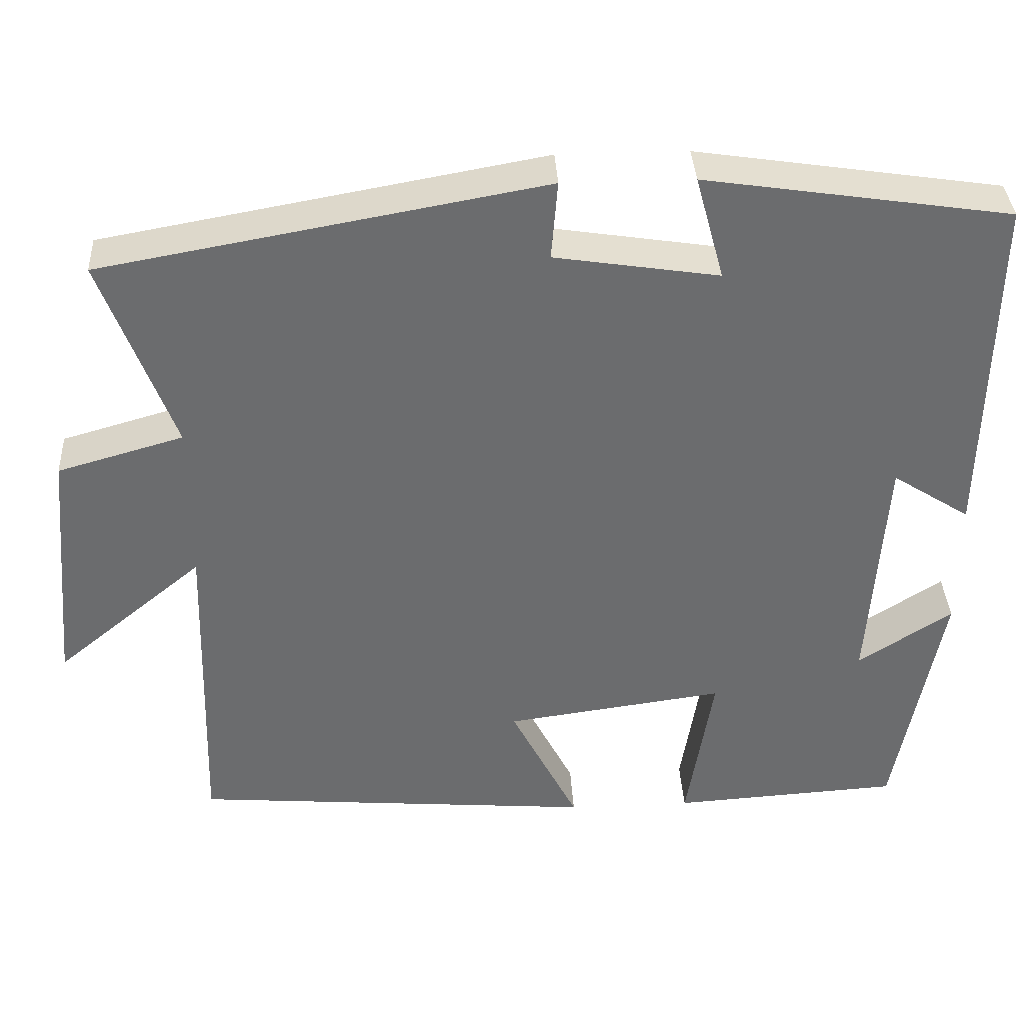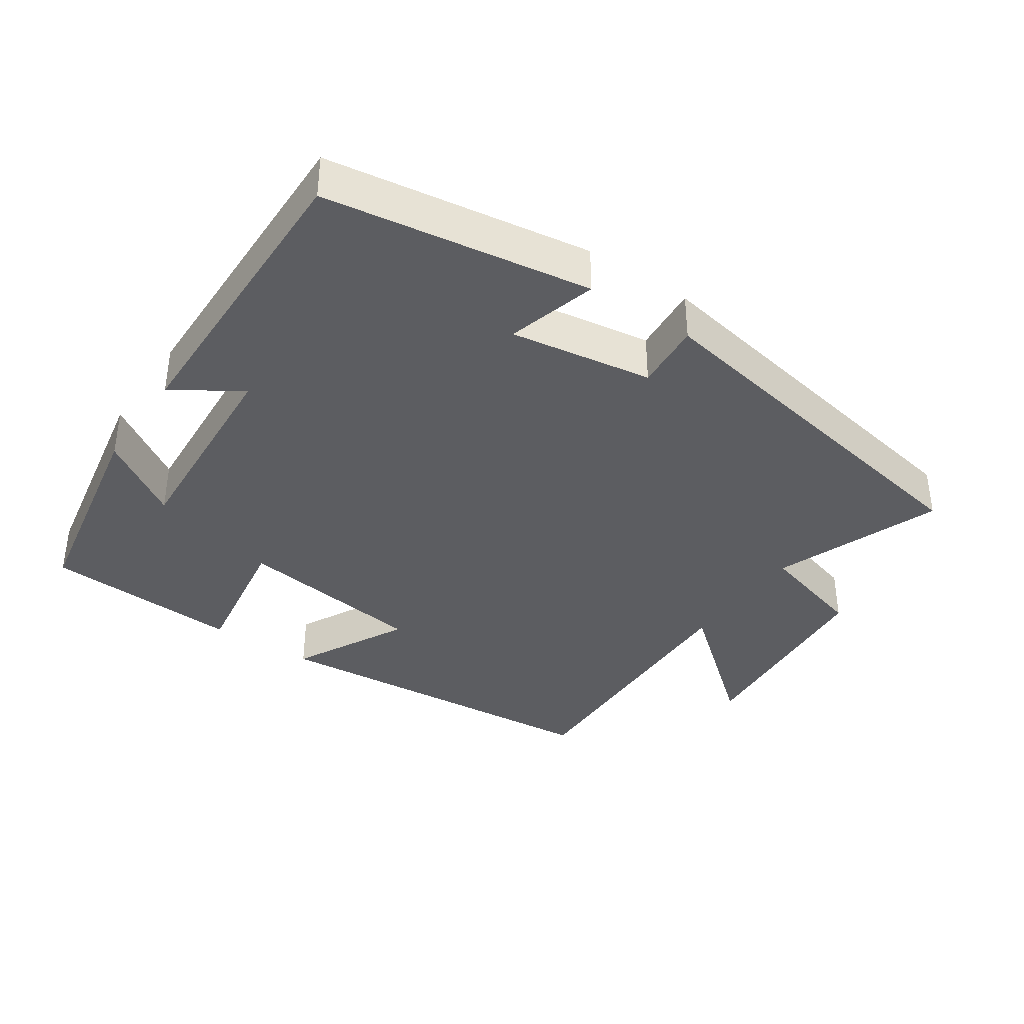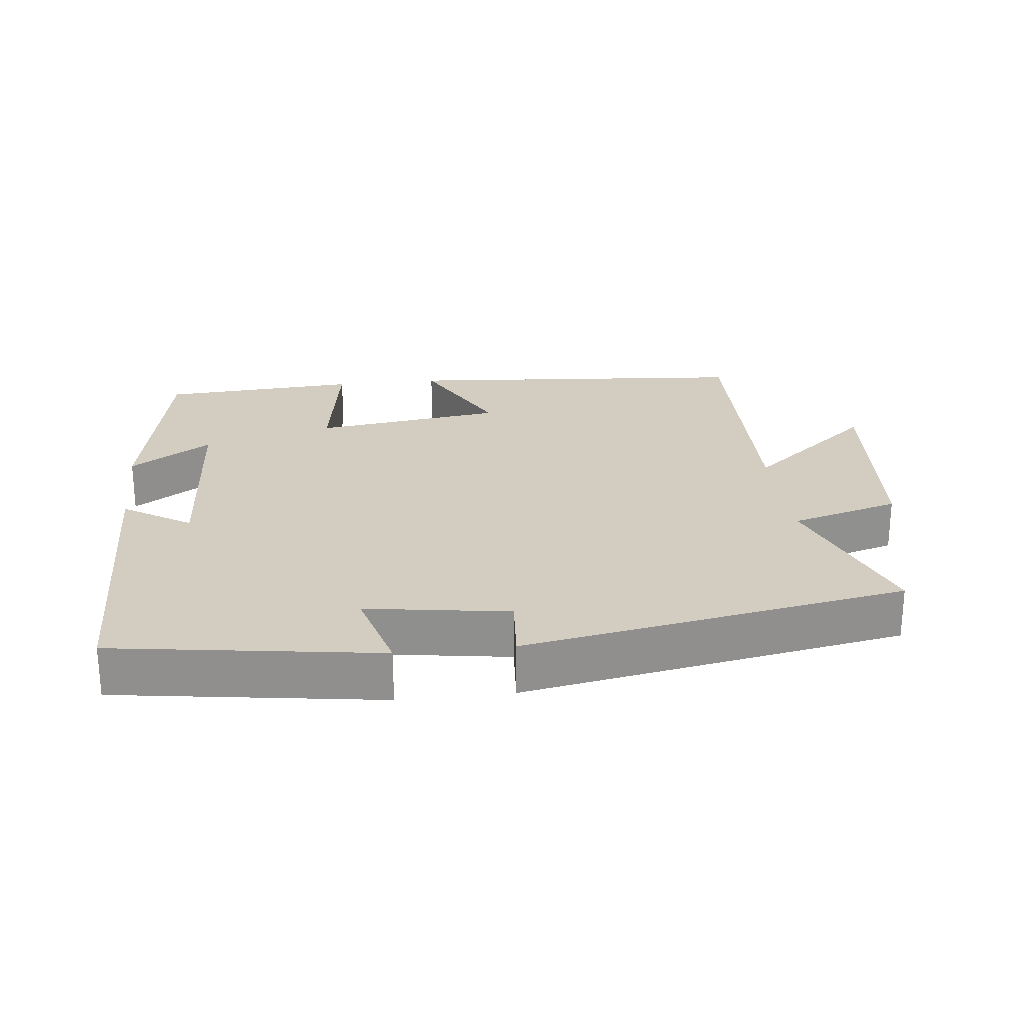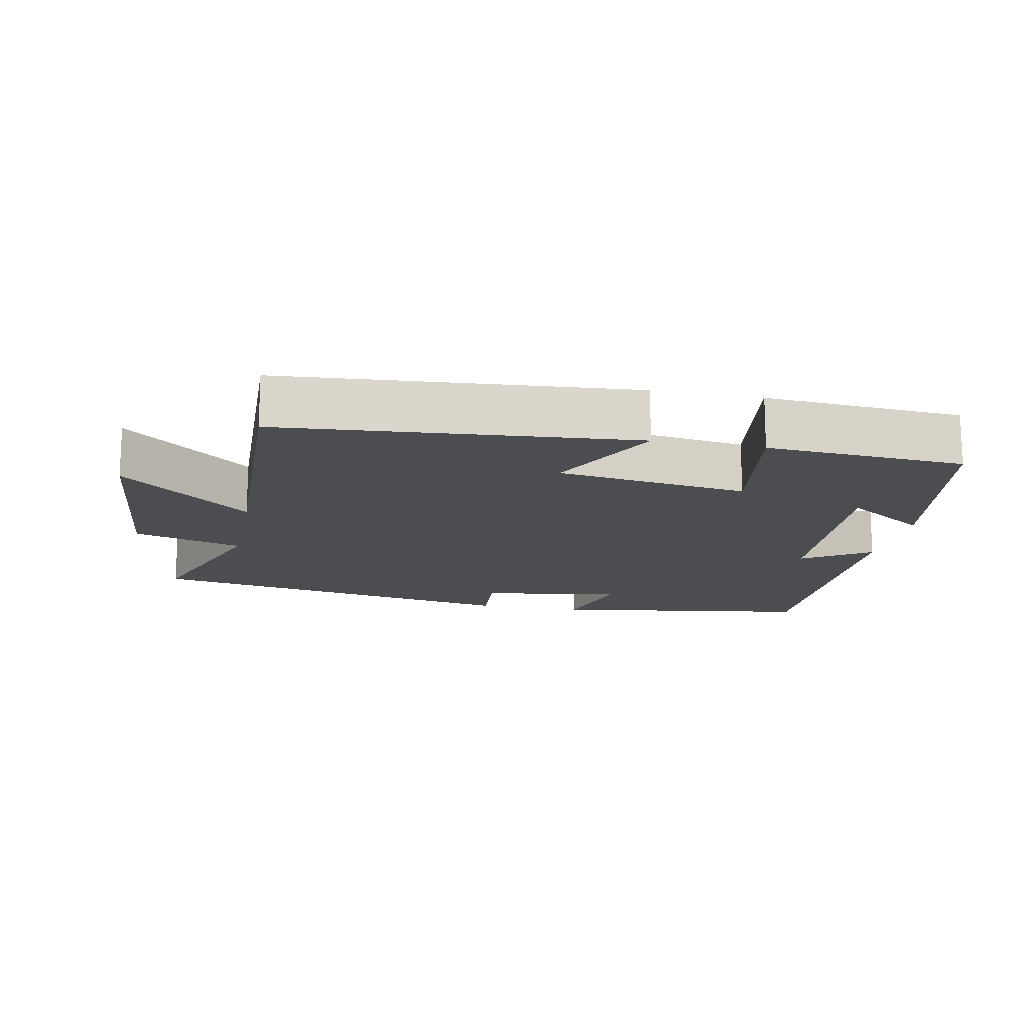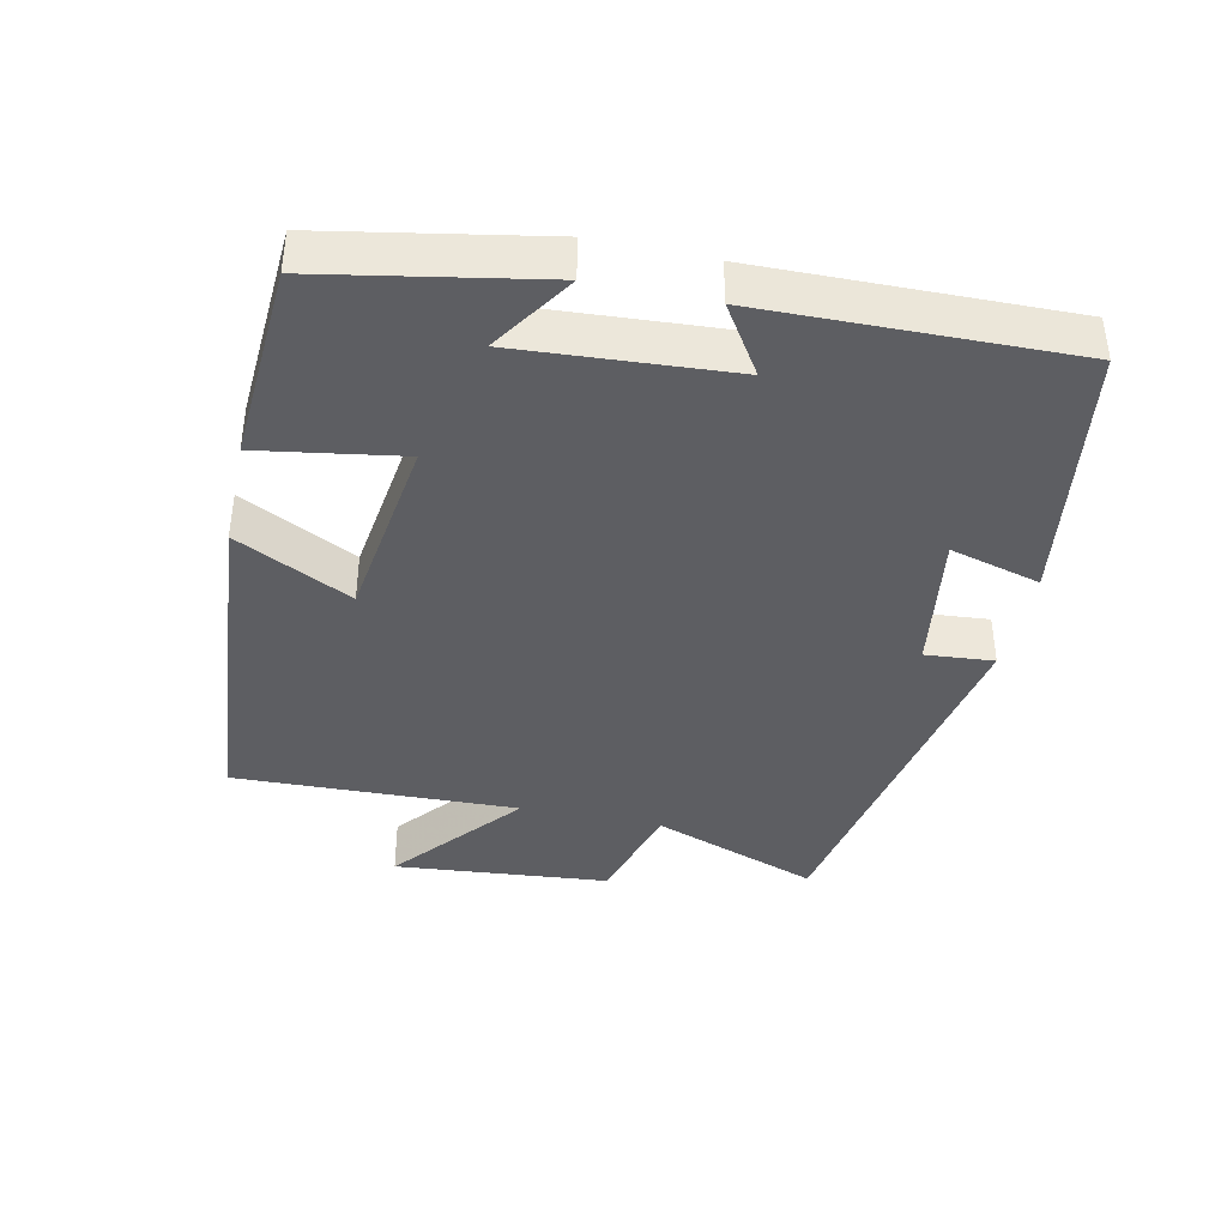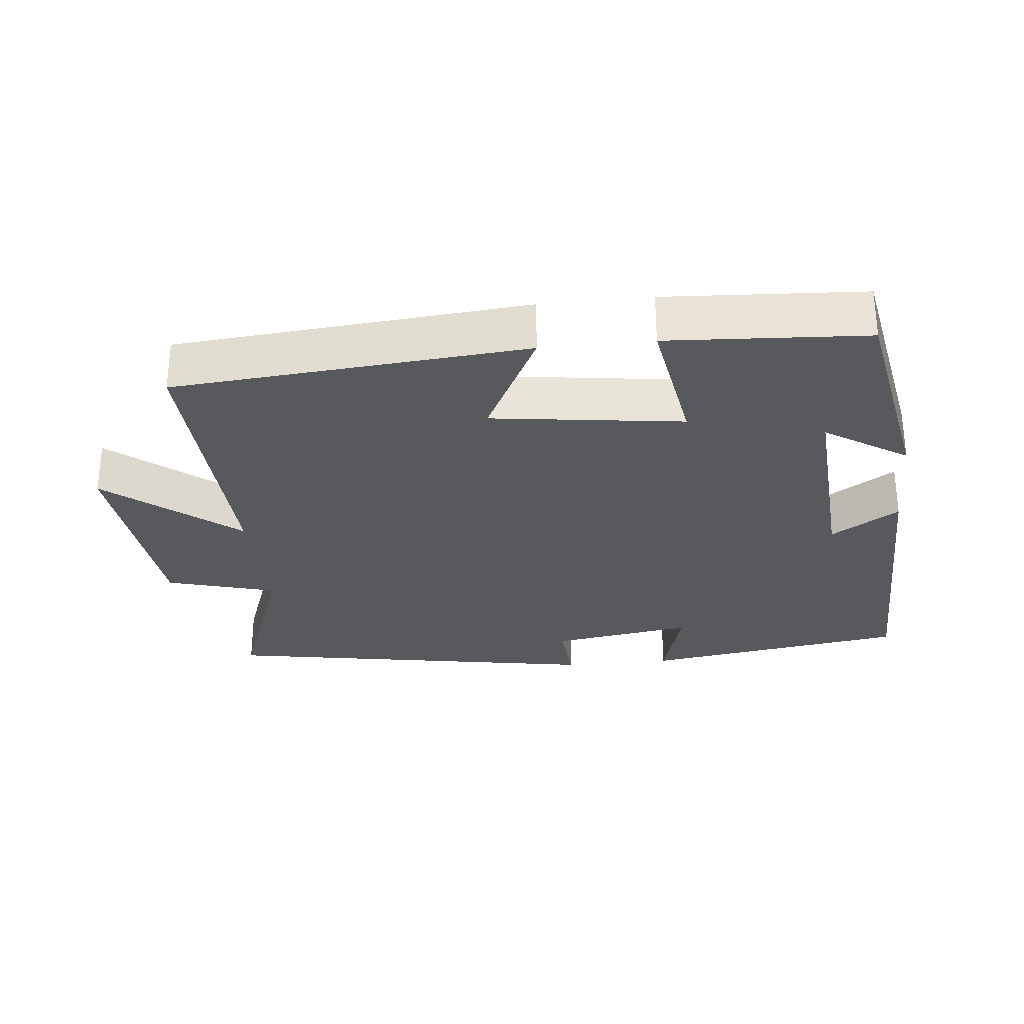
<metadata>
{"format":"obj","ext":"obj","renderer":"f3d","projection":"perspective","resolution":1024,"background":"white","views":[{"elev":36.7,"azim":176.9,"up":"+Z"},{"elev":-37.2,"azim":-34.3,"up":"+Y"},{"elev":24.4,"azim":-6.6,"up":"+Y"},{"elev":-15.6,"azim":168.7,"up":"+Y"},{"elev":-39.4,"azim":-102.2,"up":"+Y"},{"elev":-29.1,"azim":-173.9,"up":"+Y"}]}
</metadata>
<code>
v -0.508 0.07 0.442
v -0.125 0.07 0.5
v -0.161 0.07 0.369
v 0.045 0.07 0.401
v 0.037 0.07 0.5
v 0.59 0.07 0.401
v 0.5 0.07 0.158
v 0.658 0.07 0.113
v 0.686 0.07 -0.199
v 0.5 0.07 -0.046
v 0.512 0.07 -0.458
v 0.003 0.07 -0.5
v 0.088 0.07 -0.333
v -0.188 0.07 -0.295
v -0.155 0.07 -0.5
v -0.442 0.07 -0.482
v -0.5 0.07 -0.168
v -0.382 0.07 -0.245
v -0.402 0.07 0.061
v -0.5 0.07 -0.002
v -0.508 0 0.442
v -0.125 0 0.5
v -0.161 0 0.369
v 0.045 0 0.401
v 0.037 0 0.5
v 0.59 0 0.401
v 0.5 0 0.158
v 0.658 0 0.113
v 0.686 0 -0.199
v 0.5 0 -0.046
v 0.512 0 -0.458
v 0.003 0 -0.5
v 0.088 0 -0.333
v -0.188 0 -0.295
v -0.155 0 -0.5
v -0.442 0 -0.482
v -0.5 0 -0.168
v -0.382 0 -0.245
v -0.402 0 0.061
v -0.5 0 -0.002
f 1 2 3
f 20 1 3
f 19 20 3
f 18 19 3 4
f 15 16 17 18
f 14 15 18
f 13 14 18 4
f 10 11 12 13
f 10 13 4
f 7 8 9 10
f 7 10 4 5
f 5 6 7
f 23 22 21
f 23 21 40
f 23 40 39
f 24 23 39 38
f 38 37 36 35
f 38 35 34
f 24 38 34 33
f 33 32 31 30
f 24 33 30
f 30 29 28 27
f 25 24 30 27
f 27 26 25
f 1 21 22 2
f 2 22 23 3
f 3 23 24 4
f 4 24 25 5
f 5 25 26 6
f 6 26 27 7
f 7 27 28 8
f 8 28 29 9
f 9 29 30 10
f 10 30 31 11
f 11 31 32 12
f 12 32 33 13
f 13 33 34 14
f 14 34 35 15
f 15 35 36 16
f 16 36 37 17
f 17 37 38 18
f 18 38 39 19
f 19 39 40 20
f 20 40 21 1

</code>
